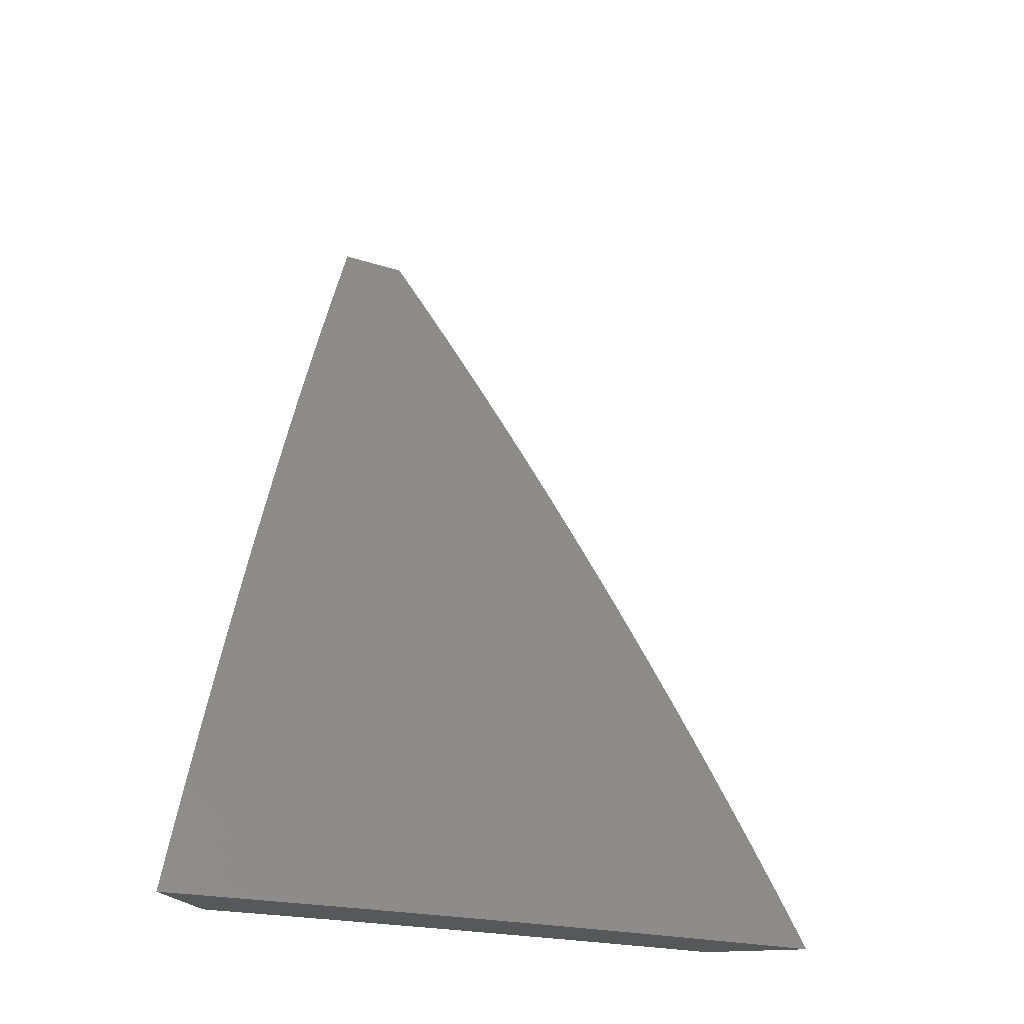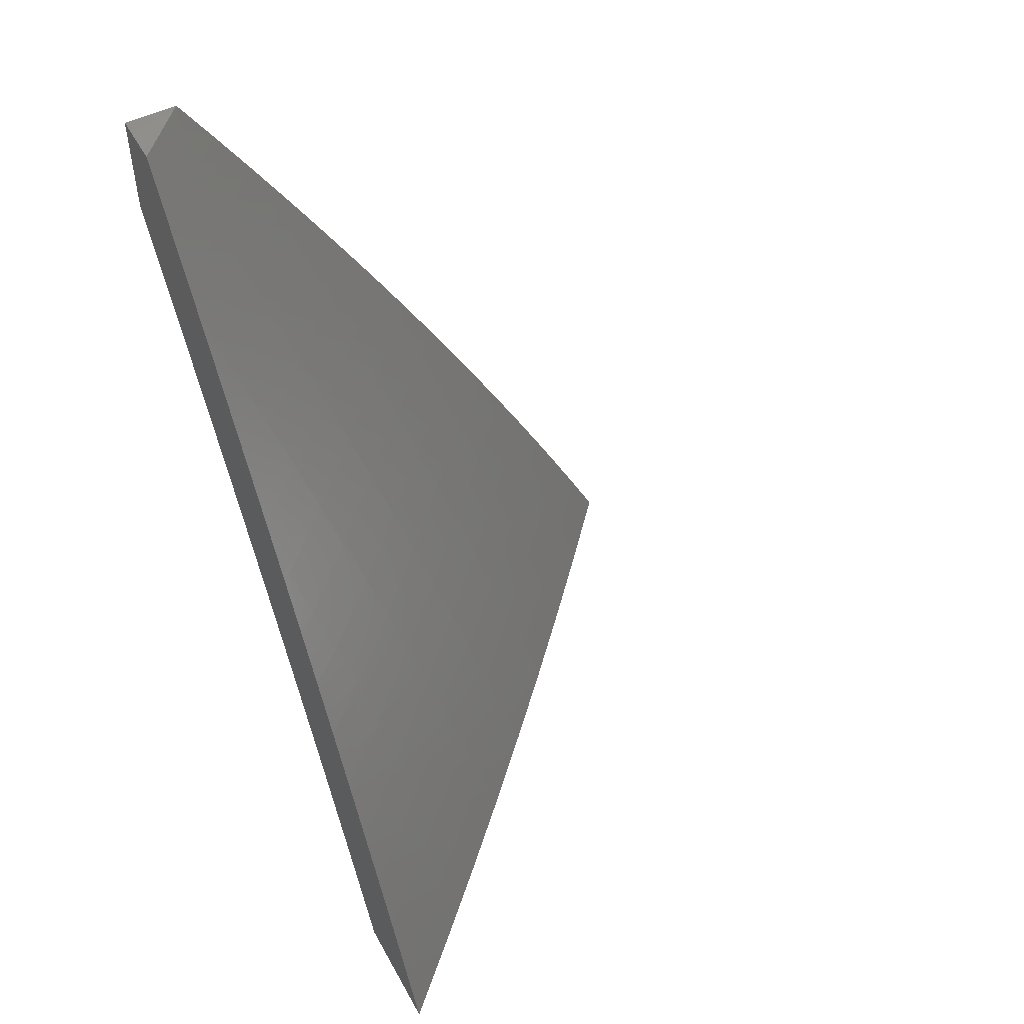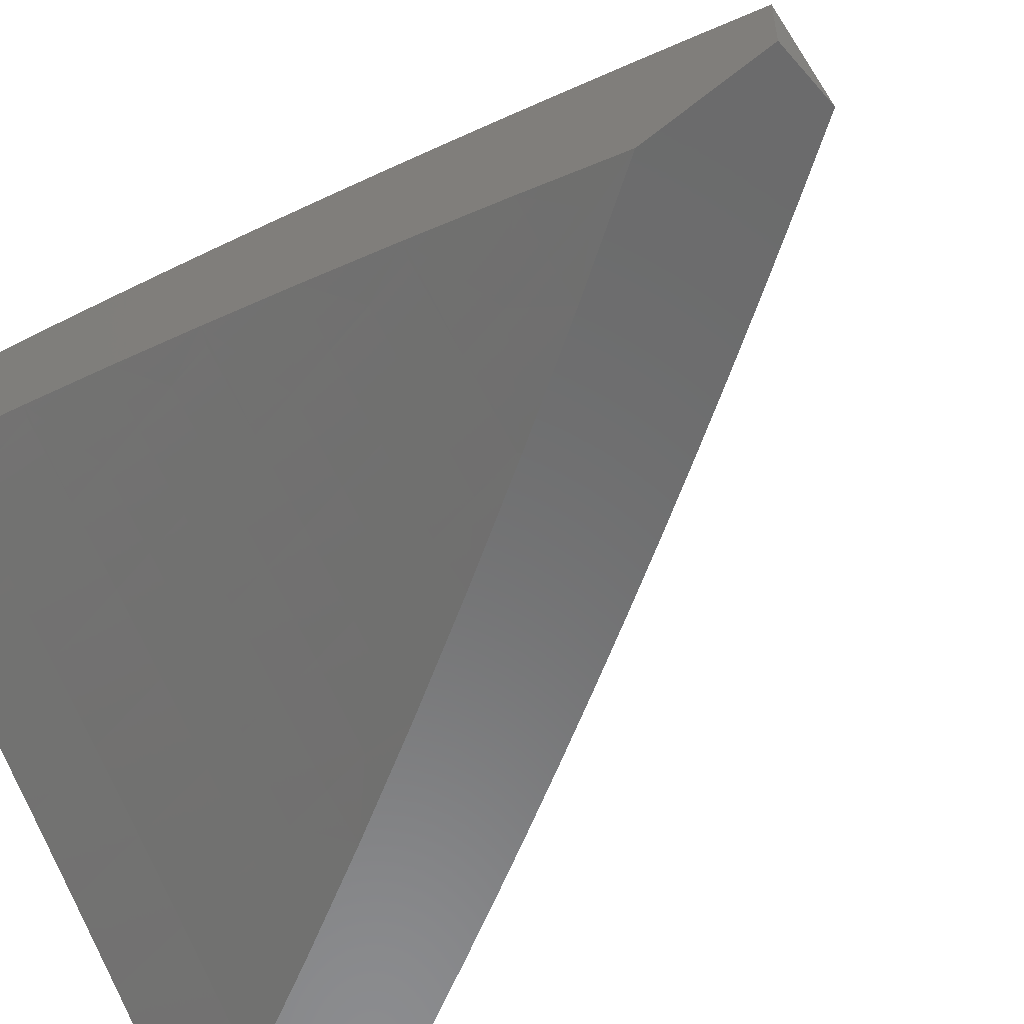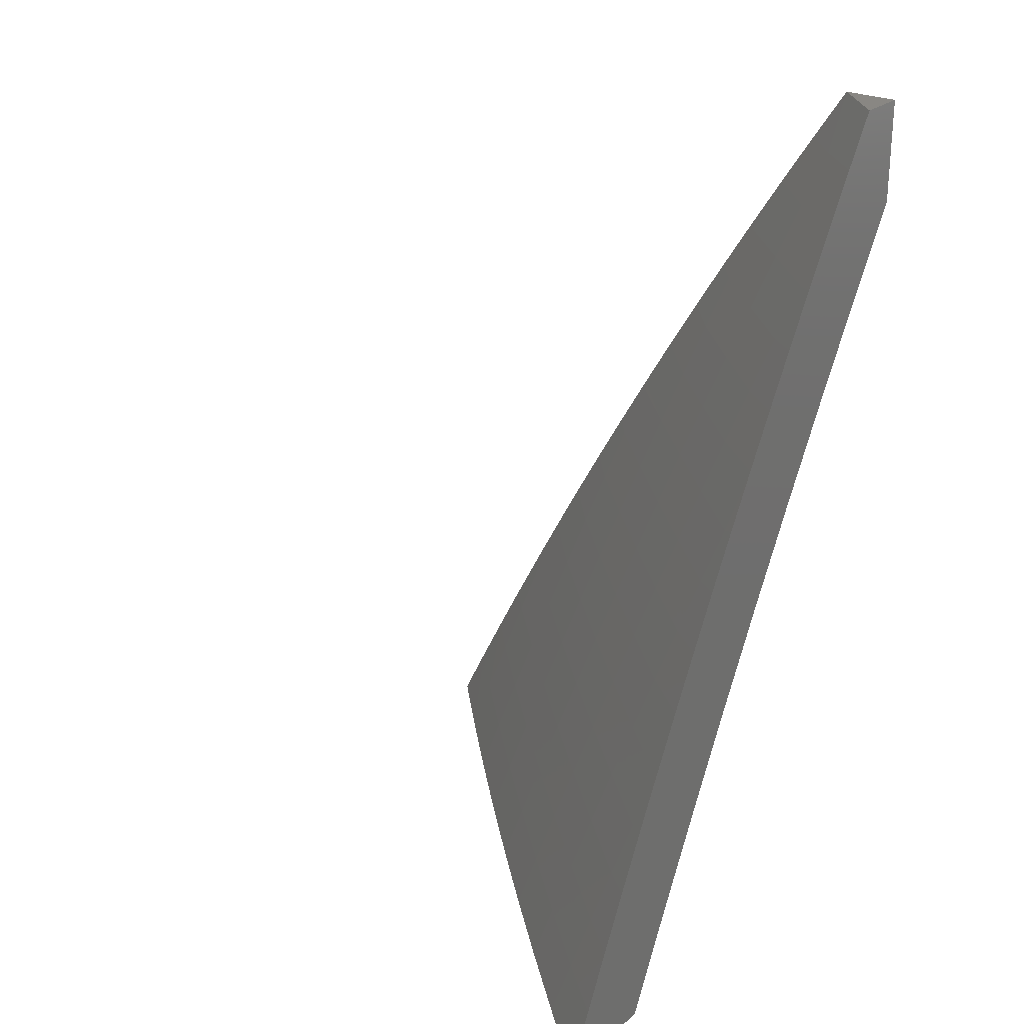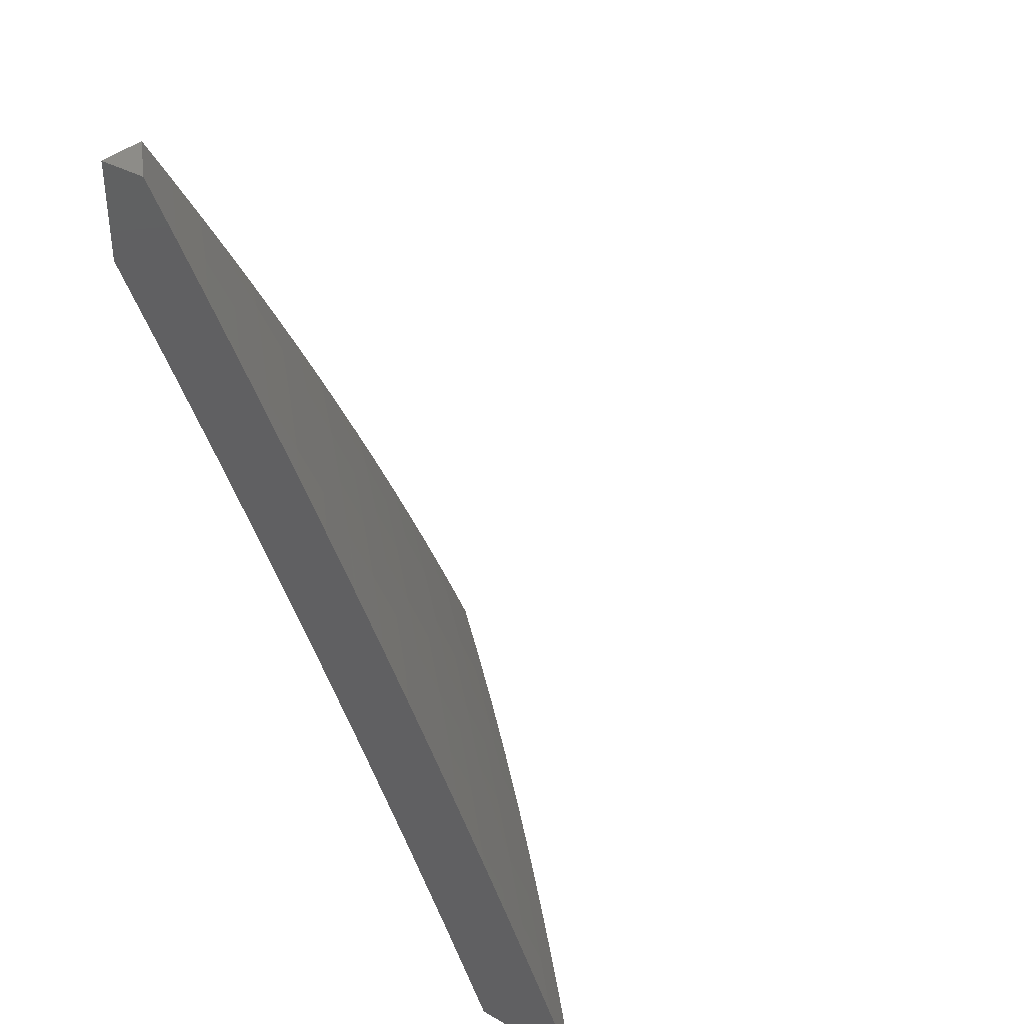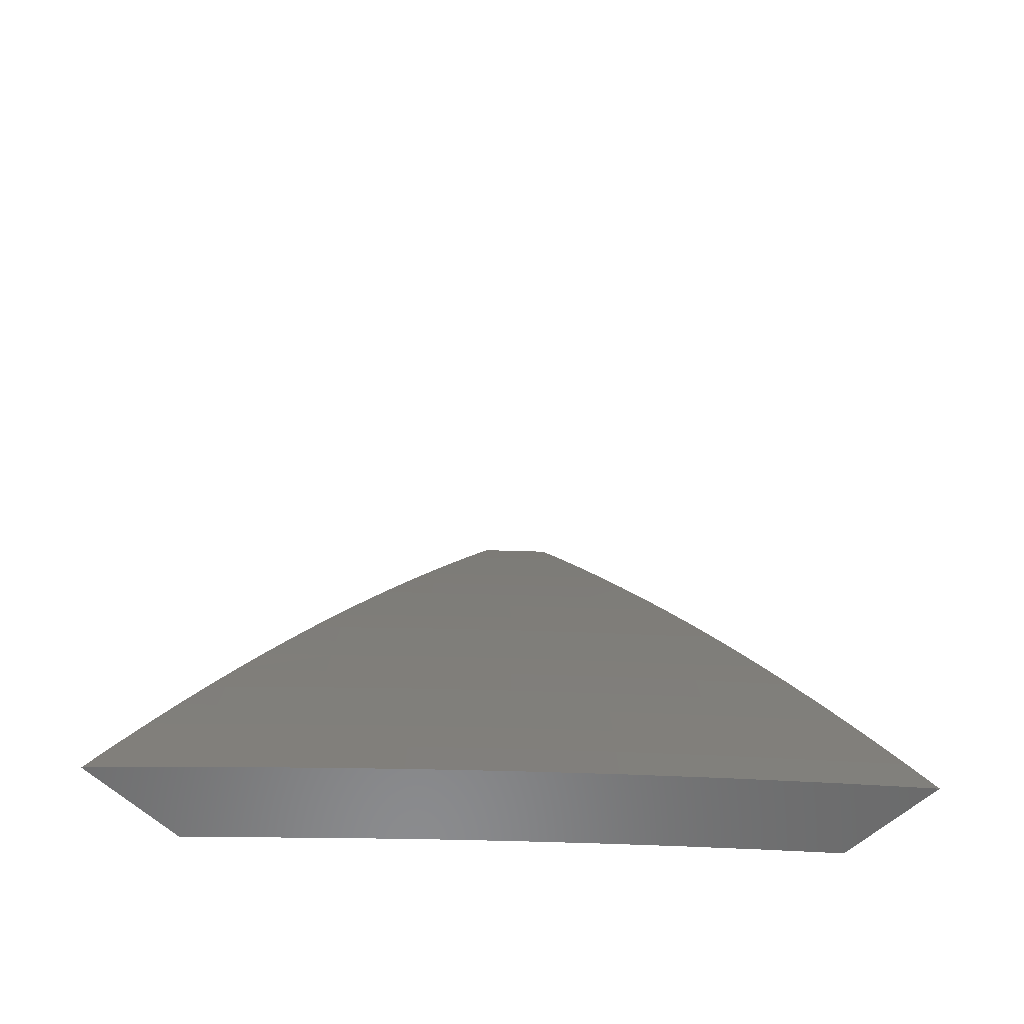
<metadata>
{"format":"stl","ext":"stl","renderer":"f3d","projection":"perspective","resolution":1024,"background":"white","views":[{"elev":-18.8,"azim":103.3,"up":"+Z"},{"elev":50.9,"azim":61.9,"up":"+Z"},{"elev":-57.3,"azim":-49.8,"up":"+Y"},{"elev":25.4,"azim":-142.6,"up":"+Z"},{"elev":35.7,"azim":36.9,"up":"+Z"},{"elev":-56.8,"azim":134.4,"up":"+Z"}]}
</metadata>
<code>
# stl→obj: 183 verts, 362 faces
v 7 7.484 4
v 7.065 7.425 4
v 7 7.429 4.113
v 7.037 7.396 4.111
v 7.009 7.366 4.221
v 7.101 7.337 4.111
v 7.073 7.307 4.221
v 7.165 7.278 4.111
v 7.136 7.248 4.221
v 7.228 7.218 4.111
v 7.199 7.188 4.221
v 7.291 7.157 4.111
v 7.261 7.128 4.221
v 7.353 7.096 4.111
v 7.323 7.067 4.221
v 7.415 7.035 4.111
v 7.385 7.006 4.221
v 7.448 7 4.113
v 7.389 7 4.225
v 7.129 7.366 4
v 7.193 7.306 4
v 7.257 7.246 4
v 7.32 7.185 4
v 7.382 7.124 4
v 7.444 7.062 4
v 7.505 7 4
v 7.308 7.053 4.276
v 7.328 7 4.336
v 7.293 7.038 4.331
v 7.277 7.023 4.386
v 7.215 7.083 4.386
v 7.2 7.067 4.441
v 7.138 7.127 4.441
v 7.122 7.111 4.496
v 7.06 7.17 4.496
v 7.044 7.154 4.551
v 7 7.193 4.556
v 7.028 7.138 4.606
v 7 7.13 4.664
v 7.011 7.121 4.661
v 7.073 7.063 4.661
v 7.09 7.079 4.606
v 7.151 7.02 4.606
v 7.168 7.036 4.551
v 7.201 7 4.556
v 7.184 7.052 4.496
v 7.265 7 4.447
v 7.261 7.007 4.441
v 7.136 7 4.665
v 7.135 7.004 4.661
v 7.057 7.046 4.715
v 7.069 7 4.772
v 7.04 7.029 4.77
v 7.023 7.012 4.824
v 7 7.066 4.772
v 7 7 4.879
v 7 7.254 4.446
v 7.075 7.186 4.441
v 7.153 7.143 4.386
v 7.231 7.098 4.331
v 7 7.314 4.336
v 7.028 7.261 4.386
v 7.013 7.245 4.441
v 7.091 7.202 4.386
v 7.169 7.158 4.331
v 7.246 7.113 4.276
v 7 7.372 4.225
v 7.058 7.292 4.276
v 7.043 7.277 4.331
v 7.106 7.218 4.331
v 7.121 7.233 4.276
v 7.184 7.173 4.276
v 7.106 7.095 4.551
v 7.638 7 4
v 7.561 7.079 4
v 7.606 7 4.065
v 7.545 7.064 4.063
v 7.574 7 4.129
v 7.528 7.048 4.126
v 7.511 7.032 4.189
v 7.434 7.11 4.189
v 7.417 7.094 4.252
v 7.339 7.171 4.252
v 7.322 7.154 4.315
v 7.243 7.23 4.315
v 7.226 7.213 4.377
v 7.147 7.287 4.377
v 7.129 7.27 4.44
v 7.049 7.344 4.44
v 7.032 7.325 4.503
v 7 7.351 4.509
v 7.014 7.307 4.565
v 7 7.317 4.571
v 7 7.281 4.633
v 7.467 7.142 4.063
v 7.484 7.158 4
v 7.389 7.22 4.063
v 7.405 7.236 4
v 7.31 7.296 4.063
v 7.326 7.312 4
v 7.23 7.372 4.063
v 7.245 7.388 4
v 7.149 7.447 4.063
v 7.164 7.464 4
v 7.067 7.521 4.063
v 7.083 7.538 4
v 7 7.58 4.064
v 7 7.611 4
v 7 7.549 4.129
v 7.051 7.505 4.126
v 7.133 7.431 4.126
v 7.214 7.356 4.126
v 7.293 7.28 4.126
v 7.373 7.204 4.126
v 7.451 7.126 4.126
v 7 7.517 4.193
v 7.035 7.488 4.189
v 7.117 7.414 4.189
v 7.197 7.339 4.189
v 7.277 7.264 4.189
v 7.356 7.187 4.189
v 7 7.485 4.256
v 7.019 7.47 4.252
v 7.1 7.397 4.252
v 7.181 7.322 4.252
v 7.26 7.247 4.252
v 7.003 7.453 4.315
v 7 7.452 4.32
v 7 7.419 4.383
v 7 7.386 4.446
v 7.067 7.362 4.377
v 7.084 7.379 4.315
v 7 7.246 4.695
v 7.075 7.215 4.628
v 7.094 7.233 4.565
v 7.111 7.252 4.503
v 7.057 7.196 4.69
v 7 7.21 4.757
v 7.038 7.177 4.752
v 7 7.173 4.818
v 7.019 7.157 4.814
v 7 7.136 4.879
v 7.077 7.064 4.876
v 7 7.098 4.94
v 7.057 7.044 4.938
v 7 7.06 5
v 7.063 7 5
v 7.103 7 4.94
v 7.142 7 4.879
v 7.097 7.084 4.814
v 7.116 7.103 4.752
v 7.135 7.122 4.69
v 7.154 7.141 4.628
v 7.172 7.159 4.565
v 7.19 7.177 4.503
v 7.208 7.195 4.44
v 7.174 7.009 4.814
v 7.181 7 4.818
v 7.219 7 4.757
v 7.193 7.028 4.752
v 7.257 7 4.696
v 7.212 7.047 4.69
v 7.294 7 4.634
v 7.231 7.065 4.628
v 7.25 7.084 4.565
v 7.331 7 4.572
v 7.327 7.008 4.565
v 7.345 7.025 4.503
v 7.367 7 4.509
v 7.403 7 4.447
v 7.364 7.043 4.44
v 7.438 7 4.384
v 7.382 7.06 4.377
v 7.472 7 4.32
v 7.399 7.077 4.315
v 7.494 7.016 4.252
v 7.507 7 4.257
v 7.54 7 4.193
v 7.304 7.137 4.377
v 7.286 7.119 4.44
v 7.268 7.102 4.503
v 7.164 7.305 4.315
v 7 7 5
f 1 2 3
f 3 2 4
f 3 4 5
f 5 4 6
f 5 6 7
f 7 6 8
f 7 8 9
f 9 8 10
f 9 10 11
f 11 10 12
f 11 12 13
f 13 12 14
f 13 14 15
f 15 14 16
f 15 16 17
f 17 16 18
f 17 18 19
f 2 20 4
f 4 20 6
f 20 21 6
f 6 21 8
f 21 22 8
f 8 22 10
f 22 23 10
f 10 23 12
f 23 24 12
f 12 24 14
f 24 25 14
f 14 25 16
f 26 18 25
f 25 18 16
f 17 19 27
f 27 19 28
f 27 28 29
f 29 28 30
f 29 30 31
f 31 30 32
f 31 32 33
f 33 32 34
f 33 34 35
f 35 34 36
f 35 36 37
f 37 36 38
f 37 38 39
f 39 38 40
f 39 40 41
f 41 40 42
f 41 42 43
f 43 42 44
f 43 44 45
f 45 44 46
f 45 46 47
f 47 46 48
f 47 48 30
f 30 48 32
f 28 47 30
f 45 49 43
f 43 49 50
f 43 50 41
f 41 50 49
f 41 49 51
f 51 49 52
f 51 52 53
f 53 52 54
f 53 54 55
f 55 54 56
f 56 54 52
f 53 55 51
f 51 55 39
f 51 39 41
f 37 57 35
f 35 57 58
f 35 58 33
f 33 58 59
f 33 59 31
f 31 59 60
f 31 60 29
f 29 60 27
f 61 62 57
f 57 62 63
f 57 63 58
f 58 63 64
f 58 64 59
f 59 64 65
f 59 65 60
f 60 65 66
f 60 66 27
f 27 66 15
f 27 15 17
f 67 68 61
f 61 68 69
f 61 69 62
f 62 69 70
f 62 70 64
f 64 70 65
f 3 5 67
f 67 5 7
f 67 7 68
f 68 7 9
f 68 9 71
f 71 9 11
f 71 11 72
f 72 11 13
f 72 13 66
f 66 13 15
f 32 48 46
f 70 69 71
f 71 69 68
f 64 63 62
f 65 70 72
f 72 70 71
f 42 40 38
f 38 36 73
f 73 36 34
f 73 34 46
f 46 34 32
f 66 65 72
f 44 42 73
f 73 42 38
f 44 73 46
f 74 75 76
f 76 75 77
f 76 77 78
f 78 77 79
f 78 79 80
f 80 79 81
f 80 81 82
f 82 81 83
f 82 83 84
f 84 83 85
f 84 85 86
f 86 85 87
f 86 87 88
f 88 87 89
f 88 89 90
f 90 89 91
f 90 91 92
f 92 91 93
f 92 93 94
f 77 75 95
f 95 75 96
f 95 96 97
f 97 96 98
f 97 98 99
f 99 98 100
f 99 100 101
f 101 100 102
f 101 102 103
f 103 102 104
f 103 104 105
f 105 104 106
f 105 106 107
f 107 106 108
f 107 109 105
f 105 109 110
f 105 110 103
f 103 110 111
f 103 111 101
f 101 111 112
f 101 112 99
f 99 112 113
f 99 113 97
f 97 113 114
f 97 114 95
f 95 114 115
f 95 115 77
f 77 115 79
f 109 116 110
f 110 116 117
f 110 117 111
f 111 117 118
f 111 118 112
f 112 118 119
f 112 119 113
f 113 119 120
f 113 120 114
f 114 120 121
f 114 121 115
f 115 121 81
f 115 81 79
f 116 122 117
f 117 122 123
f 117 123 118
f 118 123 124
f 118 124 119
f 119 124 125
f 119 125 120
f 120 125 126
f 120 126 121
f 121 126 83
f 121 83 81
f 123 122 127
f 127 122 128
f 127 128 129
f 130 131 129
f 129 131 132
f 129 132 127
f 127 132 124
f 127 124 123
f 131 130 89
f 89 130 91
f 133 134 94
f 94 134 135
f 94 135 92
f 92 135 136
f 92 136 90
f 90 136 88
f 134 133 137
f 137 133 138
f 137 138 139
f 139 138 140
f 139 140 141
f 141 140 142
f 141 142 143
f 143 142 144
f 143 144 145
f 145 144 146
f 145 146 147
f 147 148 145
f 145 148 143
f 148 149 143
f 143 149 150
f 143 150 141
f 141 150 151
f 141 151 139
f 139 151 152
f 139 152 137
f 137 152 153
f 137 153 134
f 134 153 154
f 134 154 135
f 135 154 155
f 135 155 136
f 136 155 156
f 136 156 88
f 88 156 86
f 150 149 157
f 157 149 158
f 157 158 159
f 157 159 160
f 160 159 161
f 160 161 162
f 162 161 163
f 162 163 164
f 164 163 165
f 164 165 153
f 153 165 154
f 163 166 165
f 165 166 167
f 165 167 168
f 168 167 169
f 168 169 170
f 166 169 167
f 168 170 171
f 171 170 172
f 171 172 173
f 173 172 174
f 173 174 175
f 175 174 176
f 175 176 82
f 82 176 80
f 174 177 176
f 176 177 178
f 176 178 80
f 80 178 78
f 82 84 175
f 175 84 179
f 175 179 173
f 173 179 180
f 173 180 171
f 171 180 181
f 171 181 168
f 168 181 165
f 85 83 126
f 84 86 179
f 179 86 156
f 179 156 180
f 180 156 155
f 180 155 181
f 181 155 154
f 181 154 165
f 153 152 164
f 164 152 162
f 150 157 160
f 152 151 162
f 162 151 160
f 151 150 160
f 85 126 182
f 182 126 125
f 182 125 132
f 132 125 124
f 85 182 87
f 87 182 131
f 87 131 89
f 131 182 132
f 52 148 56
f 56 148 147
f 56 147 183
f 49 158 52
f 52 158 149
f 52 149 148
f 45 161 49
f 49 161 159
f 49 159 158
f 161 45 163
f 163 45 47
f 163 47 166
f 166 47 169
f 169 47 28
f 169 28 170
f 170 28 172
f 172 28 19
f 172 19 174
f 174 19 177
f 177 19 18
f 177 18 178
f 178 18 78
f 78 18 26
f 78 26 76
f 76 26 74
f 74 26 75
f 75 26 25
f 75 25 96
f 96 25 24
f 96 24 98
f 98 24 23
f 98 23 100
f 100 23 22
f 100 22 21
f 100 21 102
f 102 21 20
f 102 20 104
f 104 20 2
f 104 2 106
f 106 2 1
f 106 1 108
f 147 146 183
f 3 109 1
f 1 109 107
f 1 107 108
f 67 122 3
f 3 122 116
f 3 116 109
f 61 129 67
f 67 129 128
f 67 128 122
f 57 91 61
f 61 91 130
f 61 130 129
f 37 94 57
f 57 94 93
f 57 93 91
f 94 37 133
f 133 37 39
f 133 39 138
f 138 39 140
f 140 39 55
f 140 55 142
f 142 55 144
f 144 55 56
f 144 56 146
f 146 56 183

</code>
